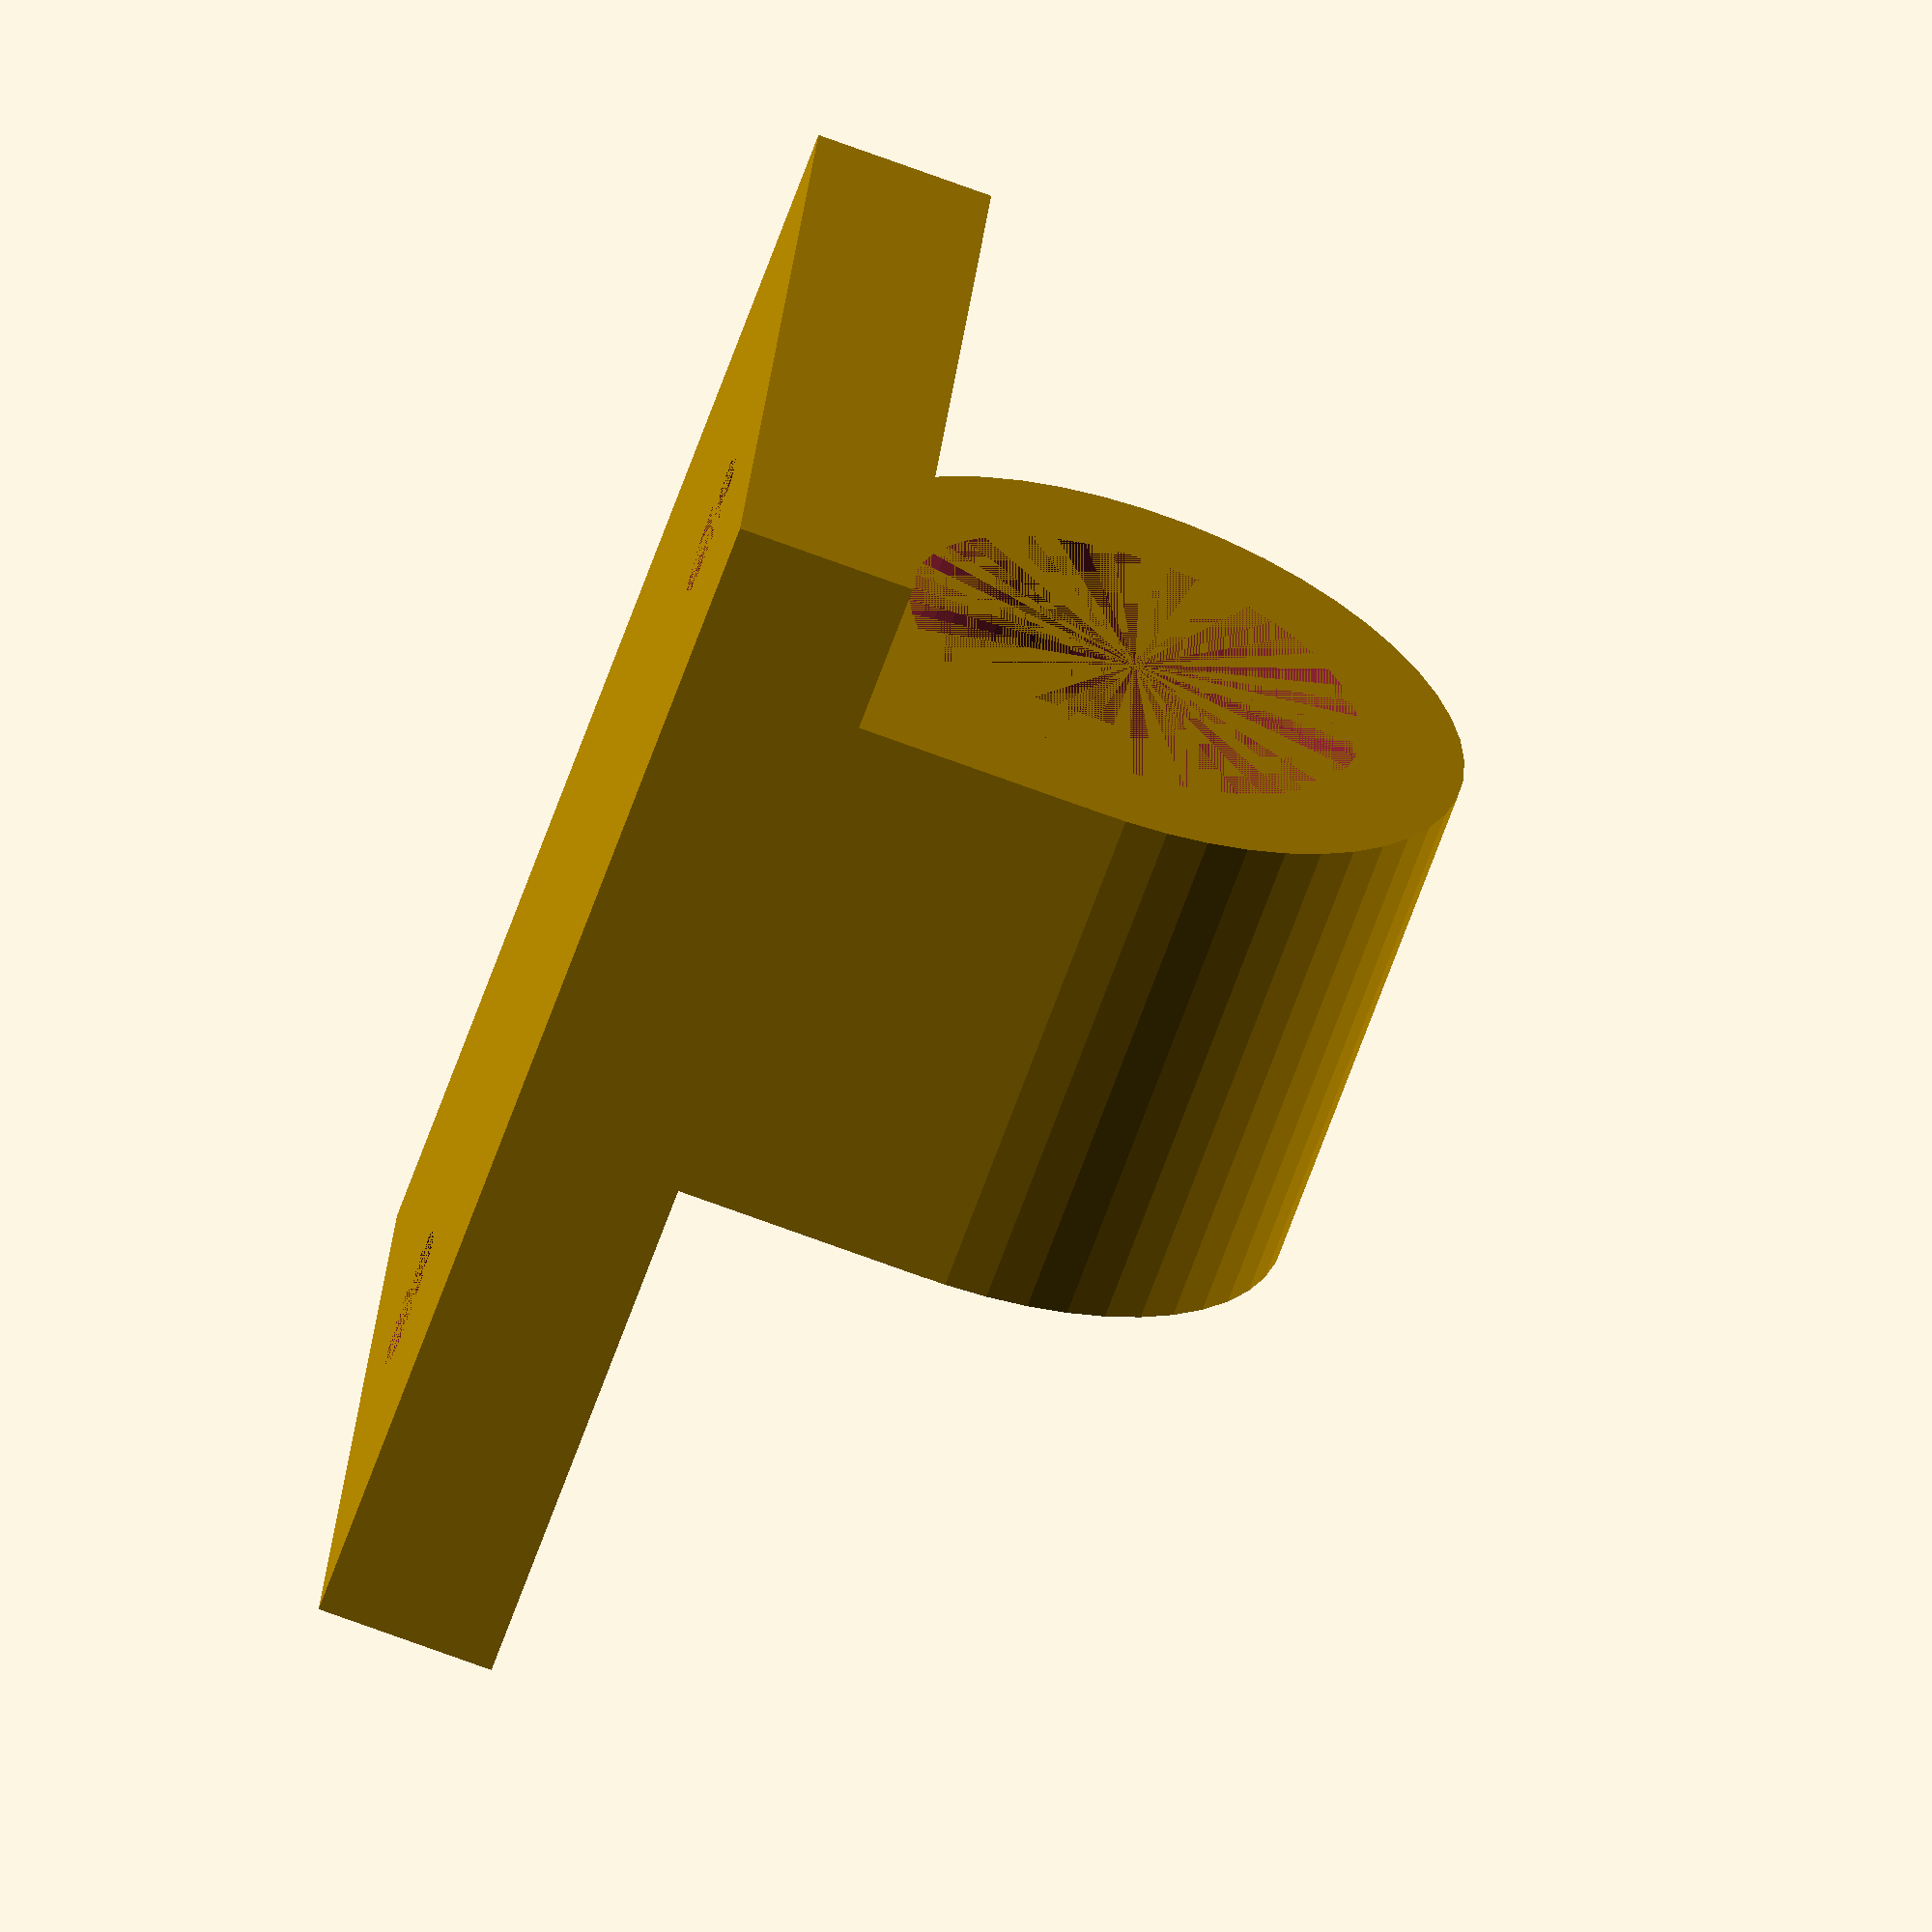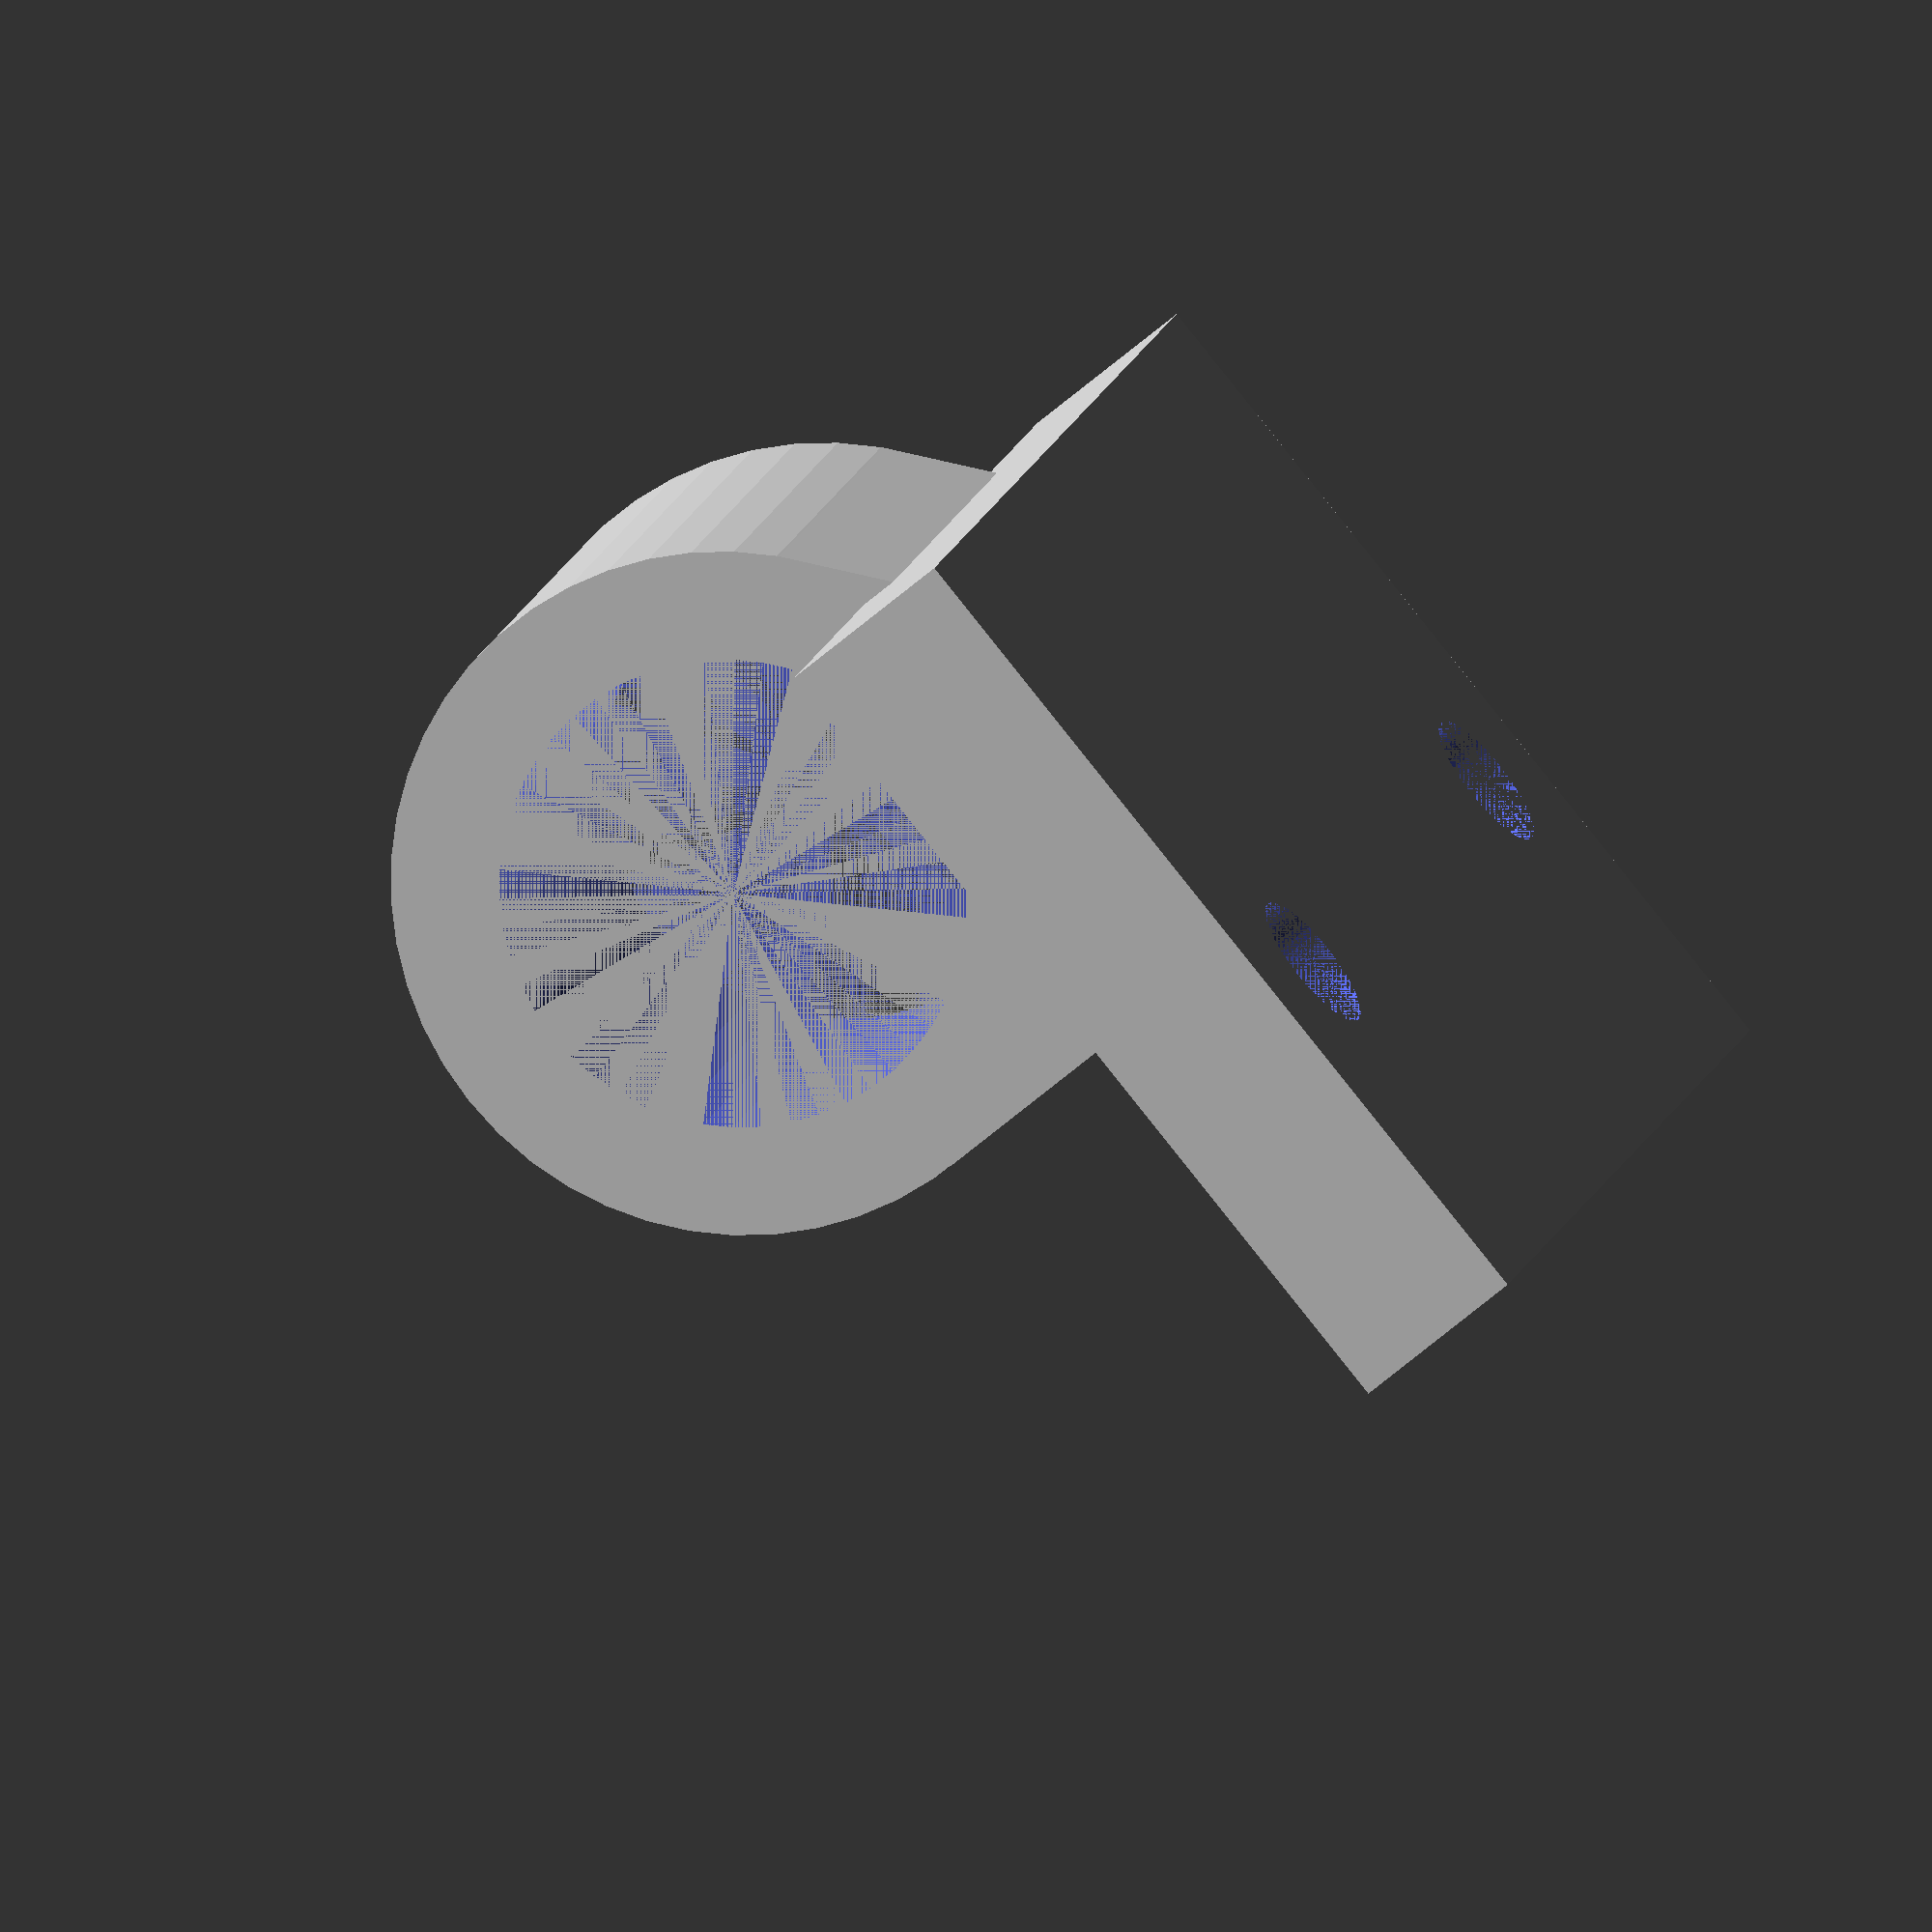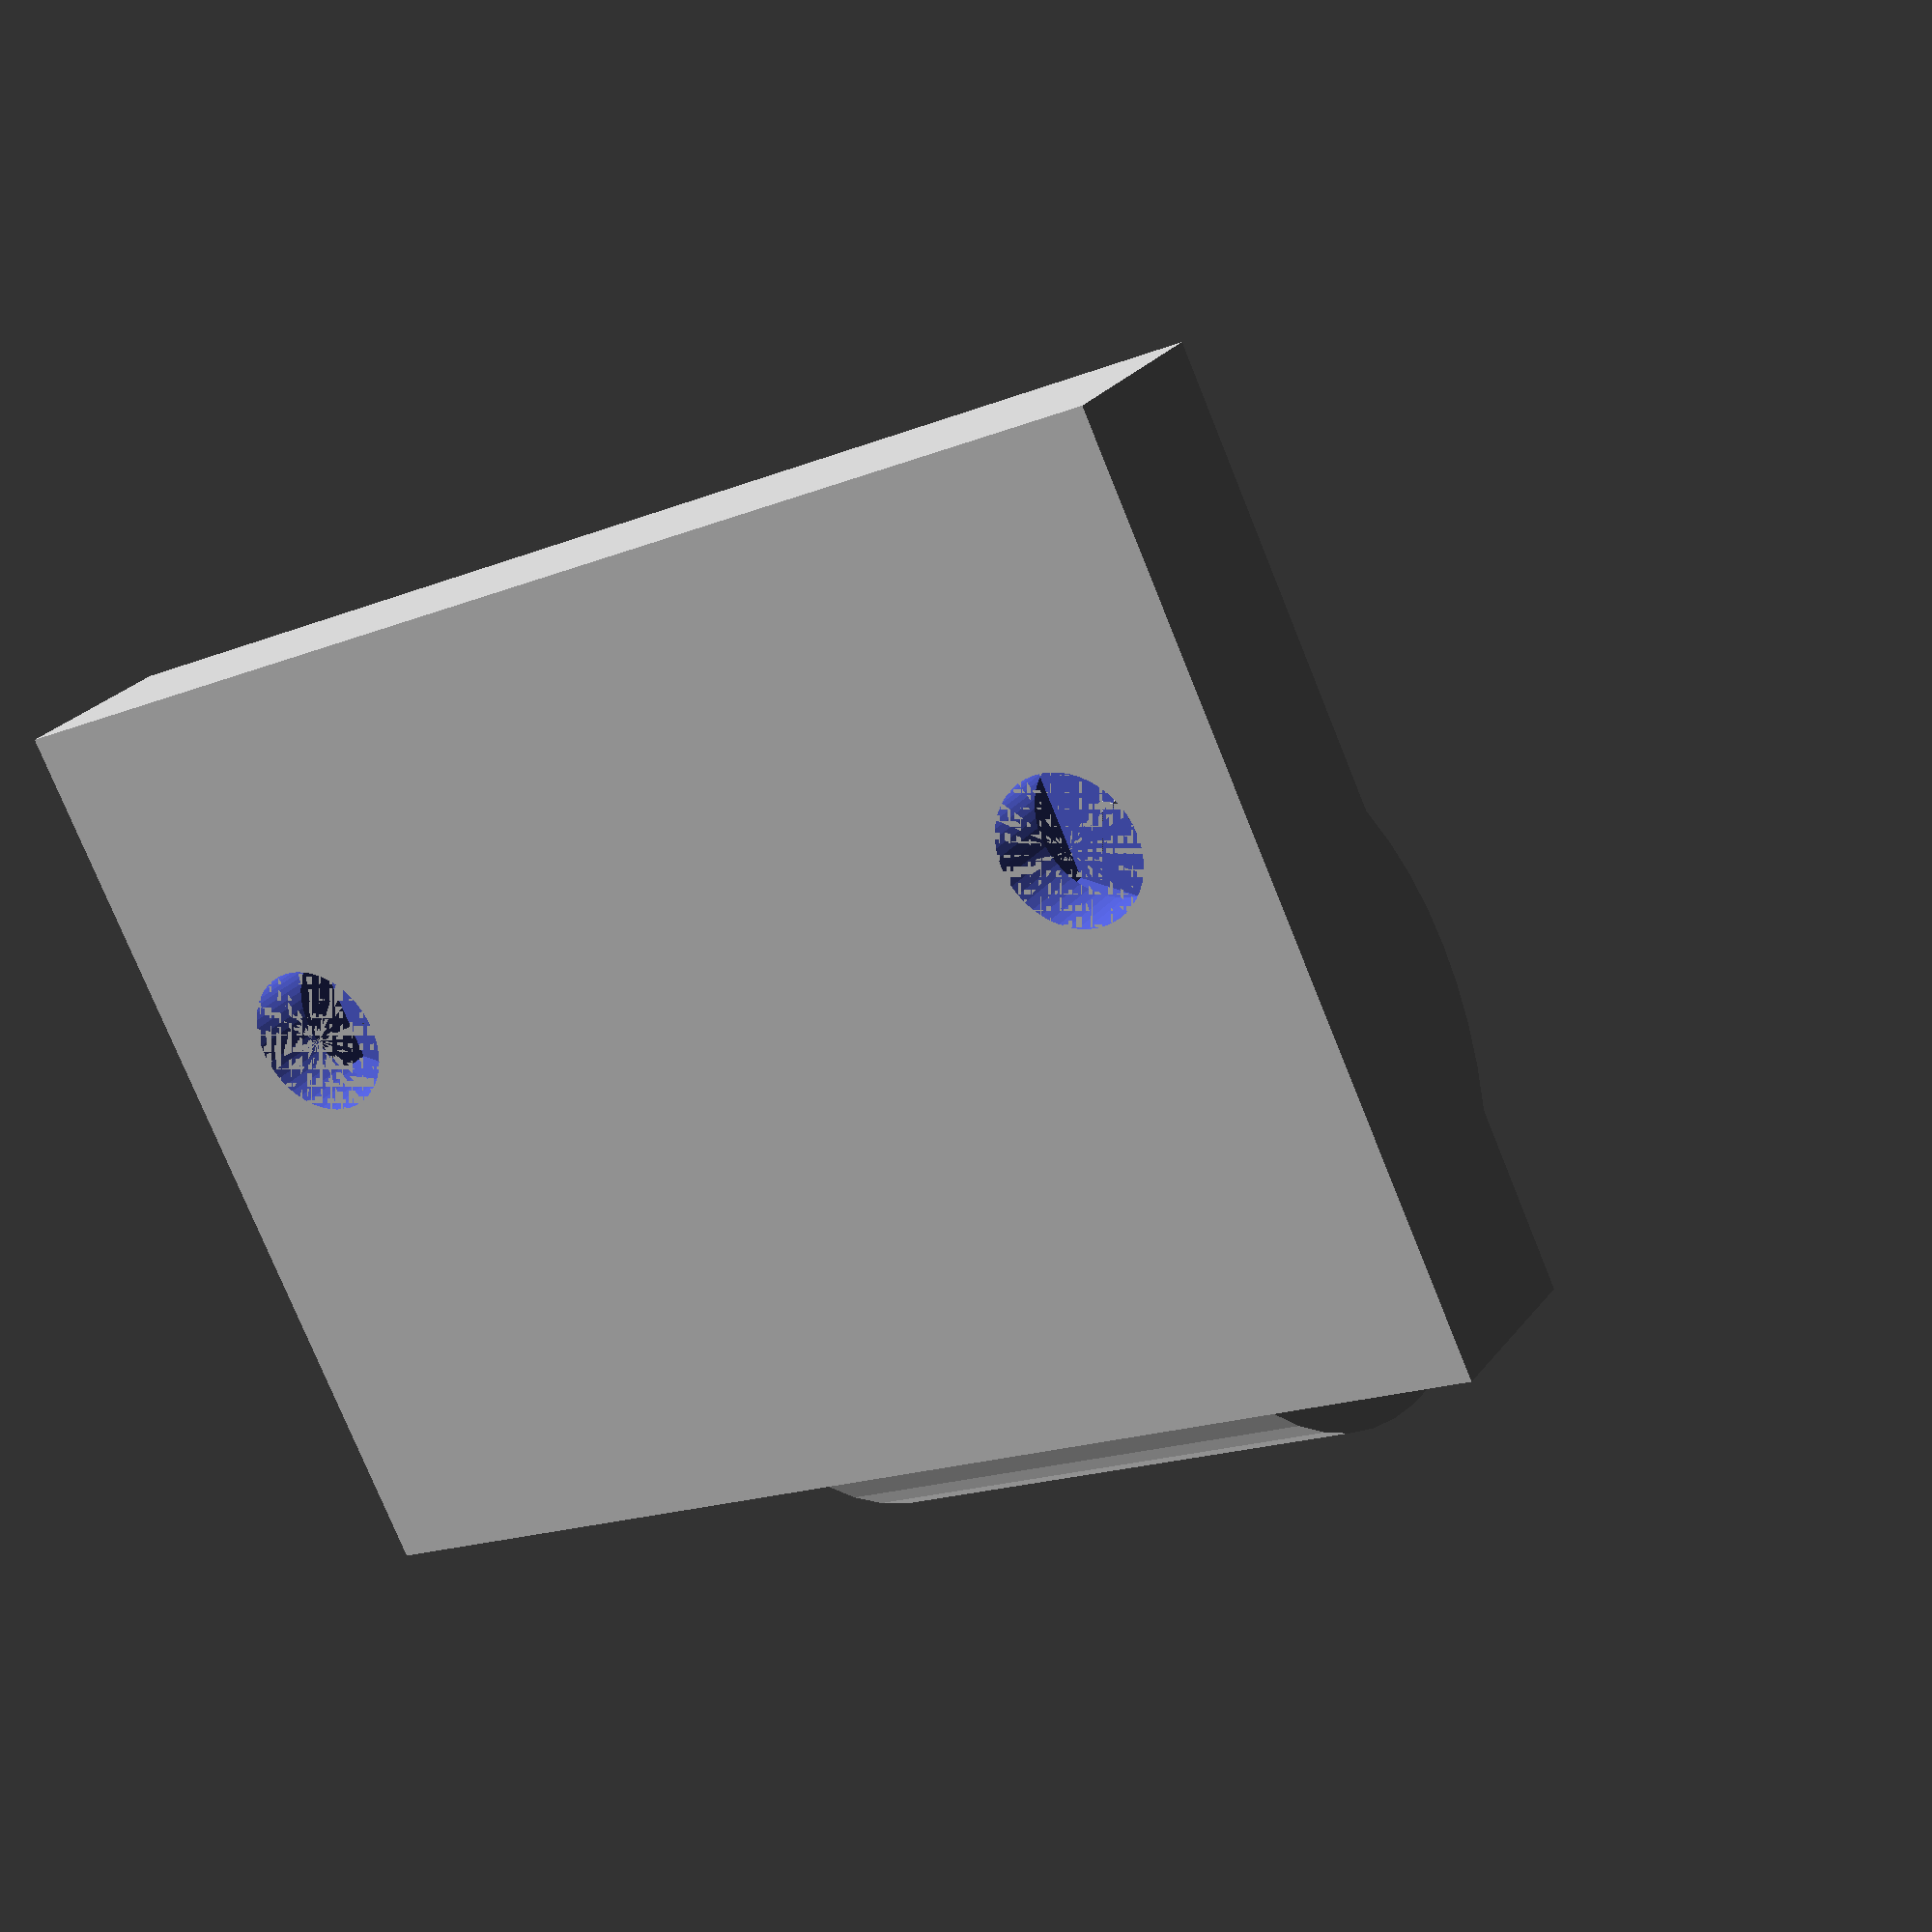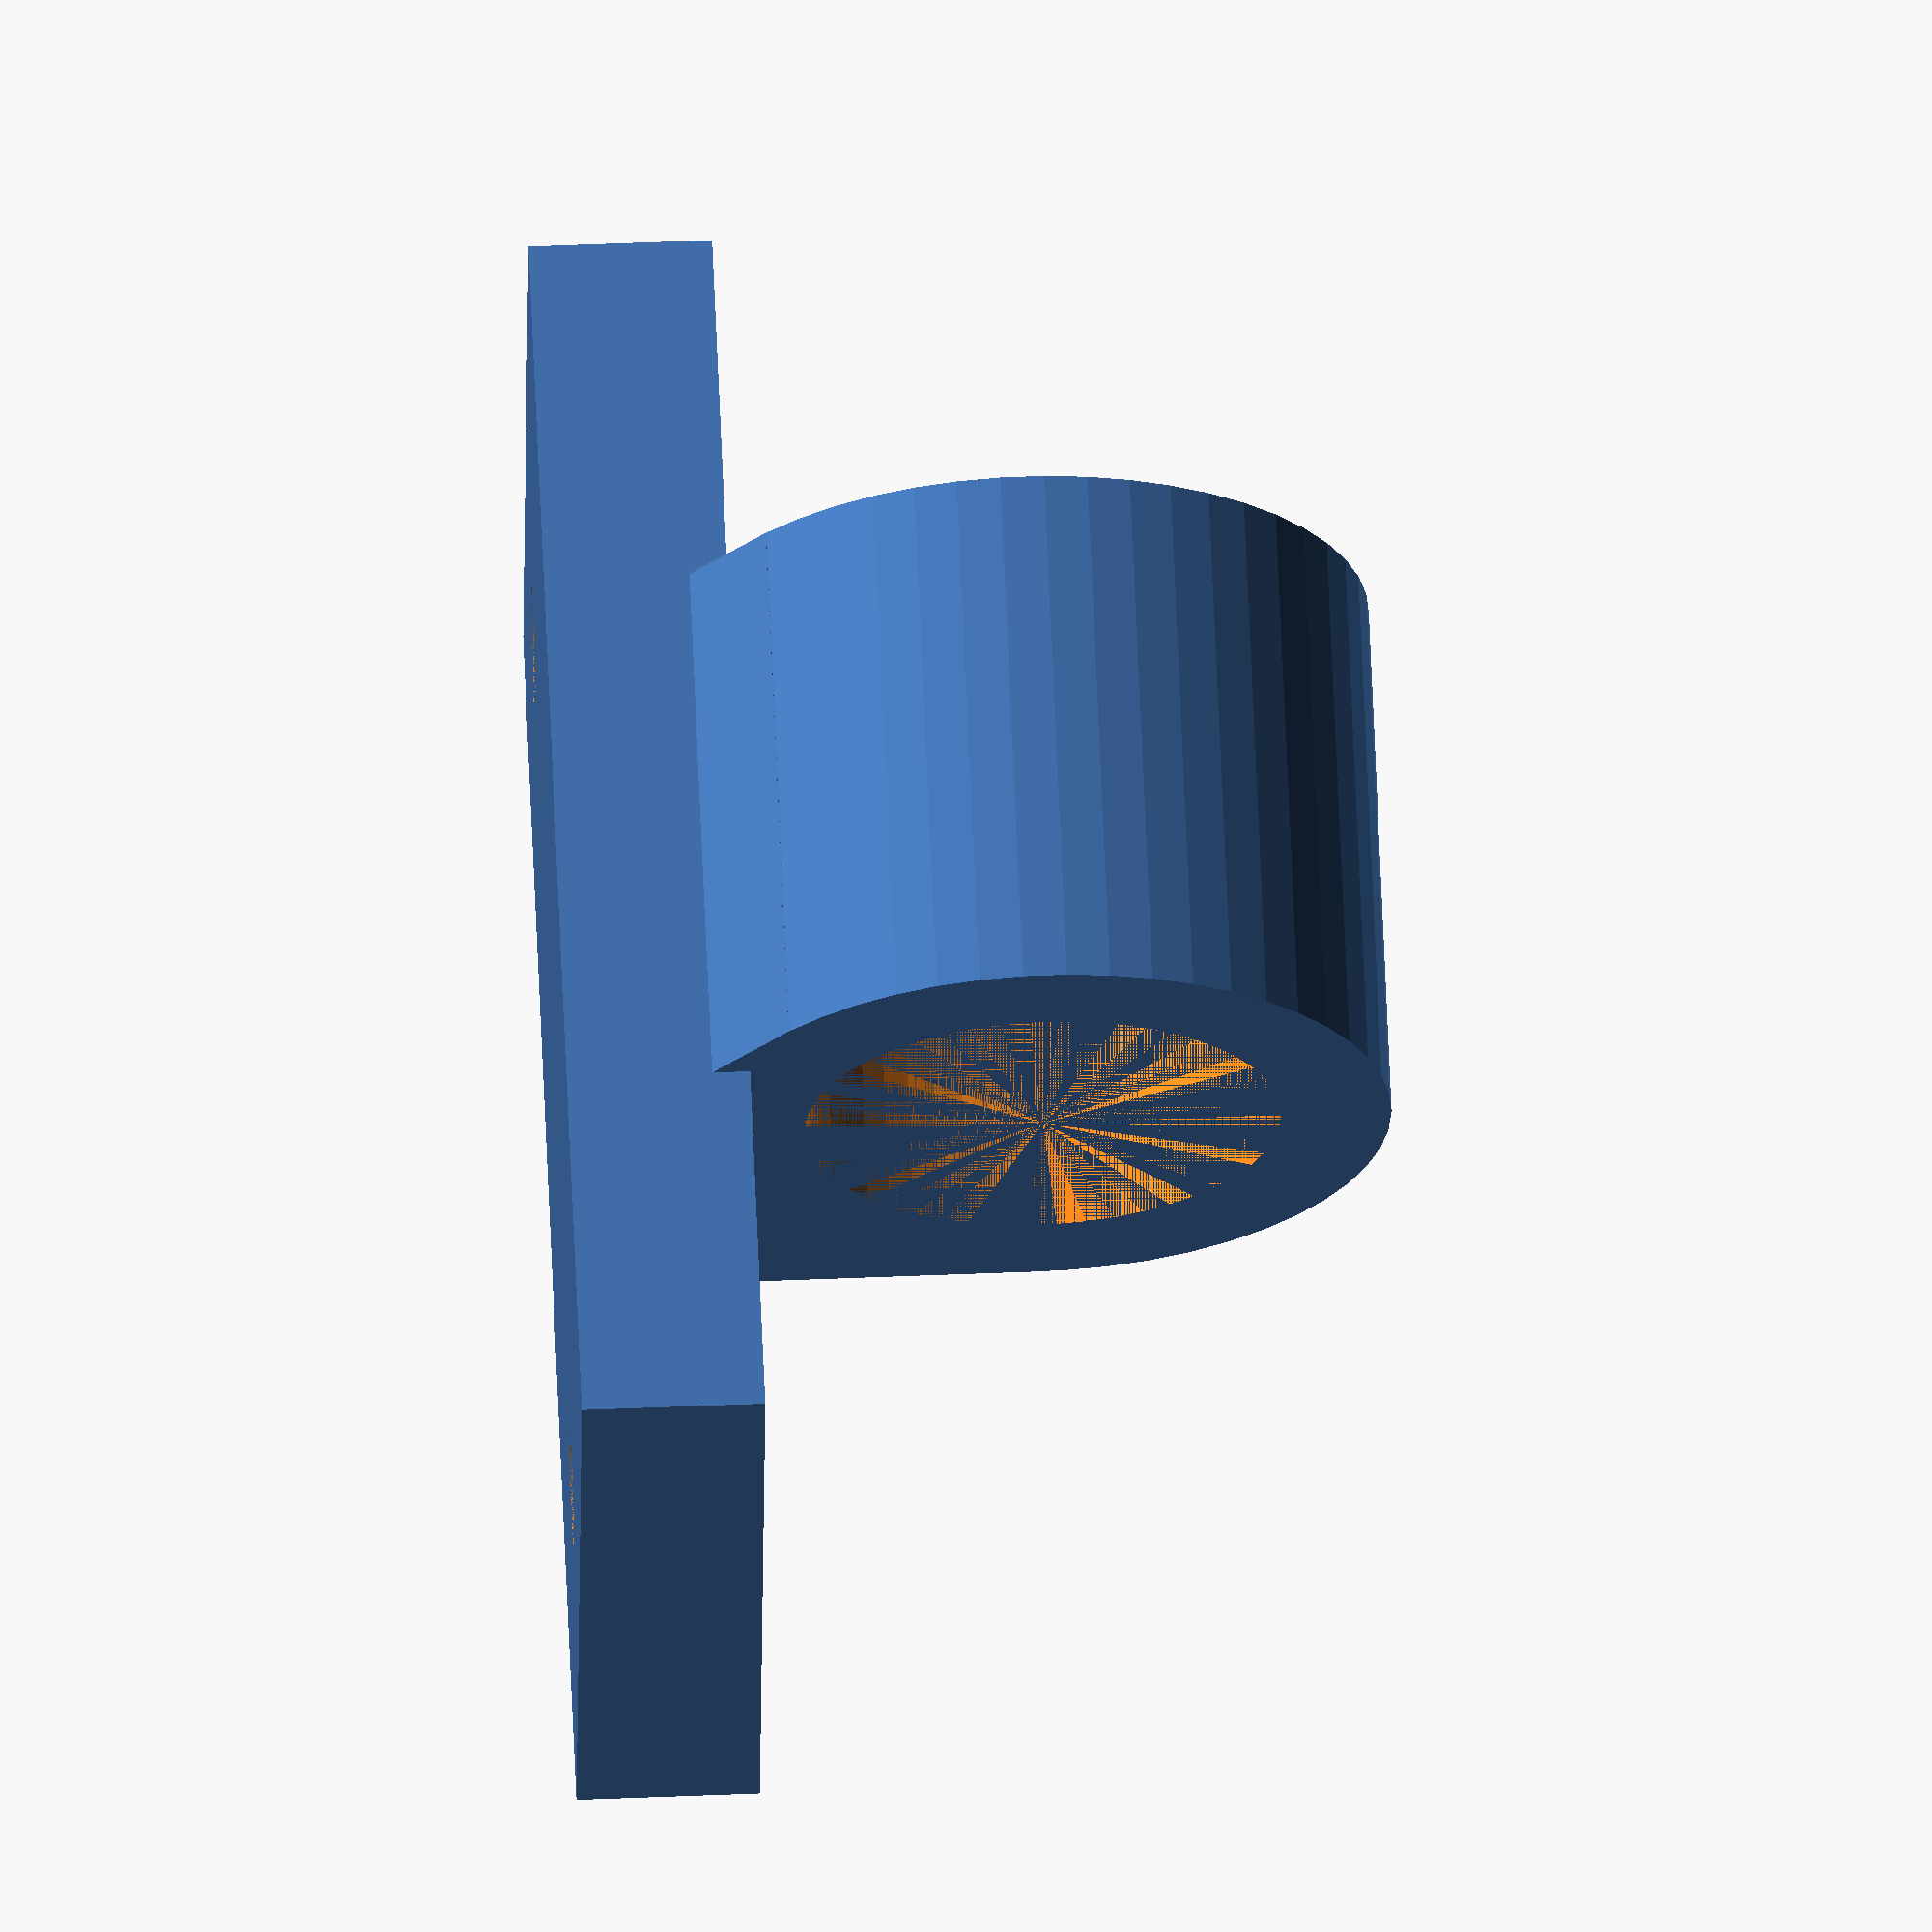
<openscad>
$fn=50;


difference() {
  union(){
    //Grundplatte
    cube([35,25,5]);
    //Zylinderausgleich links + rechts
    translate([10,8,5])cube([15,5.5,8]);
    rotate(90,[0,1,0]) translate([-5.6,0,10])rotate(20,[0,0,1])cylinder(15,5/2,5/2, $fn=3);
    //Zylinder      
    rotate(90,[0,1,0]) translate([-13,4,10])cylinder(15,19/2,19/2);
    
  }
  //Zylinderbohrung
  rotate(90,[0,1,0]) translate([-13,4,10])cylinder(15,13/2,13/2);
  //Befestigung (Mutter + Bohrung)
  translate([5,15,0]) cylinder(5,4/2,4/2);
  translate([30,15,0]) cylinder(5,4/2,4/2);
  translate([5,15,2]) rotate(90) cylinder(3,8/2,8/2, $fn=6);
  translate([30,15,2]) rotate(90) cylinder(3,8/2,8/2, $fn=6);
}

</openscad>
<views>
elev=258.3 azim=345.4 roll=289.8 proj=o view=wireframe
elev=245.5 azim=73.2 roll=49.3 proj=o view=solid
elev=153.6 azim=205.4 roll=330.9 proj=p view=solid
elev=123.3 azim=351.8 roll=272.4 proj=o view=solid
</views>
